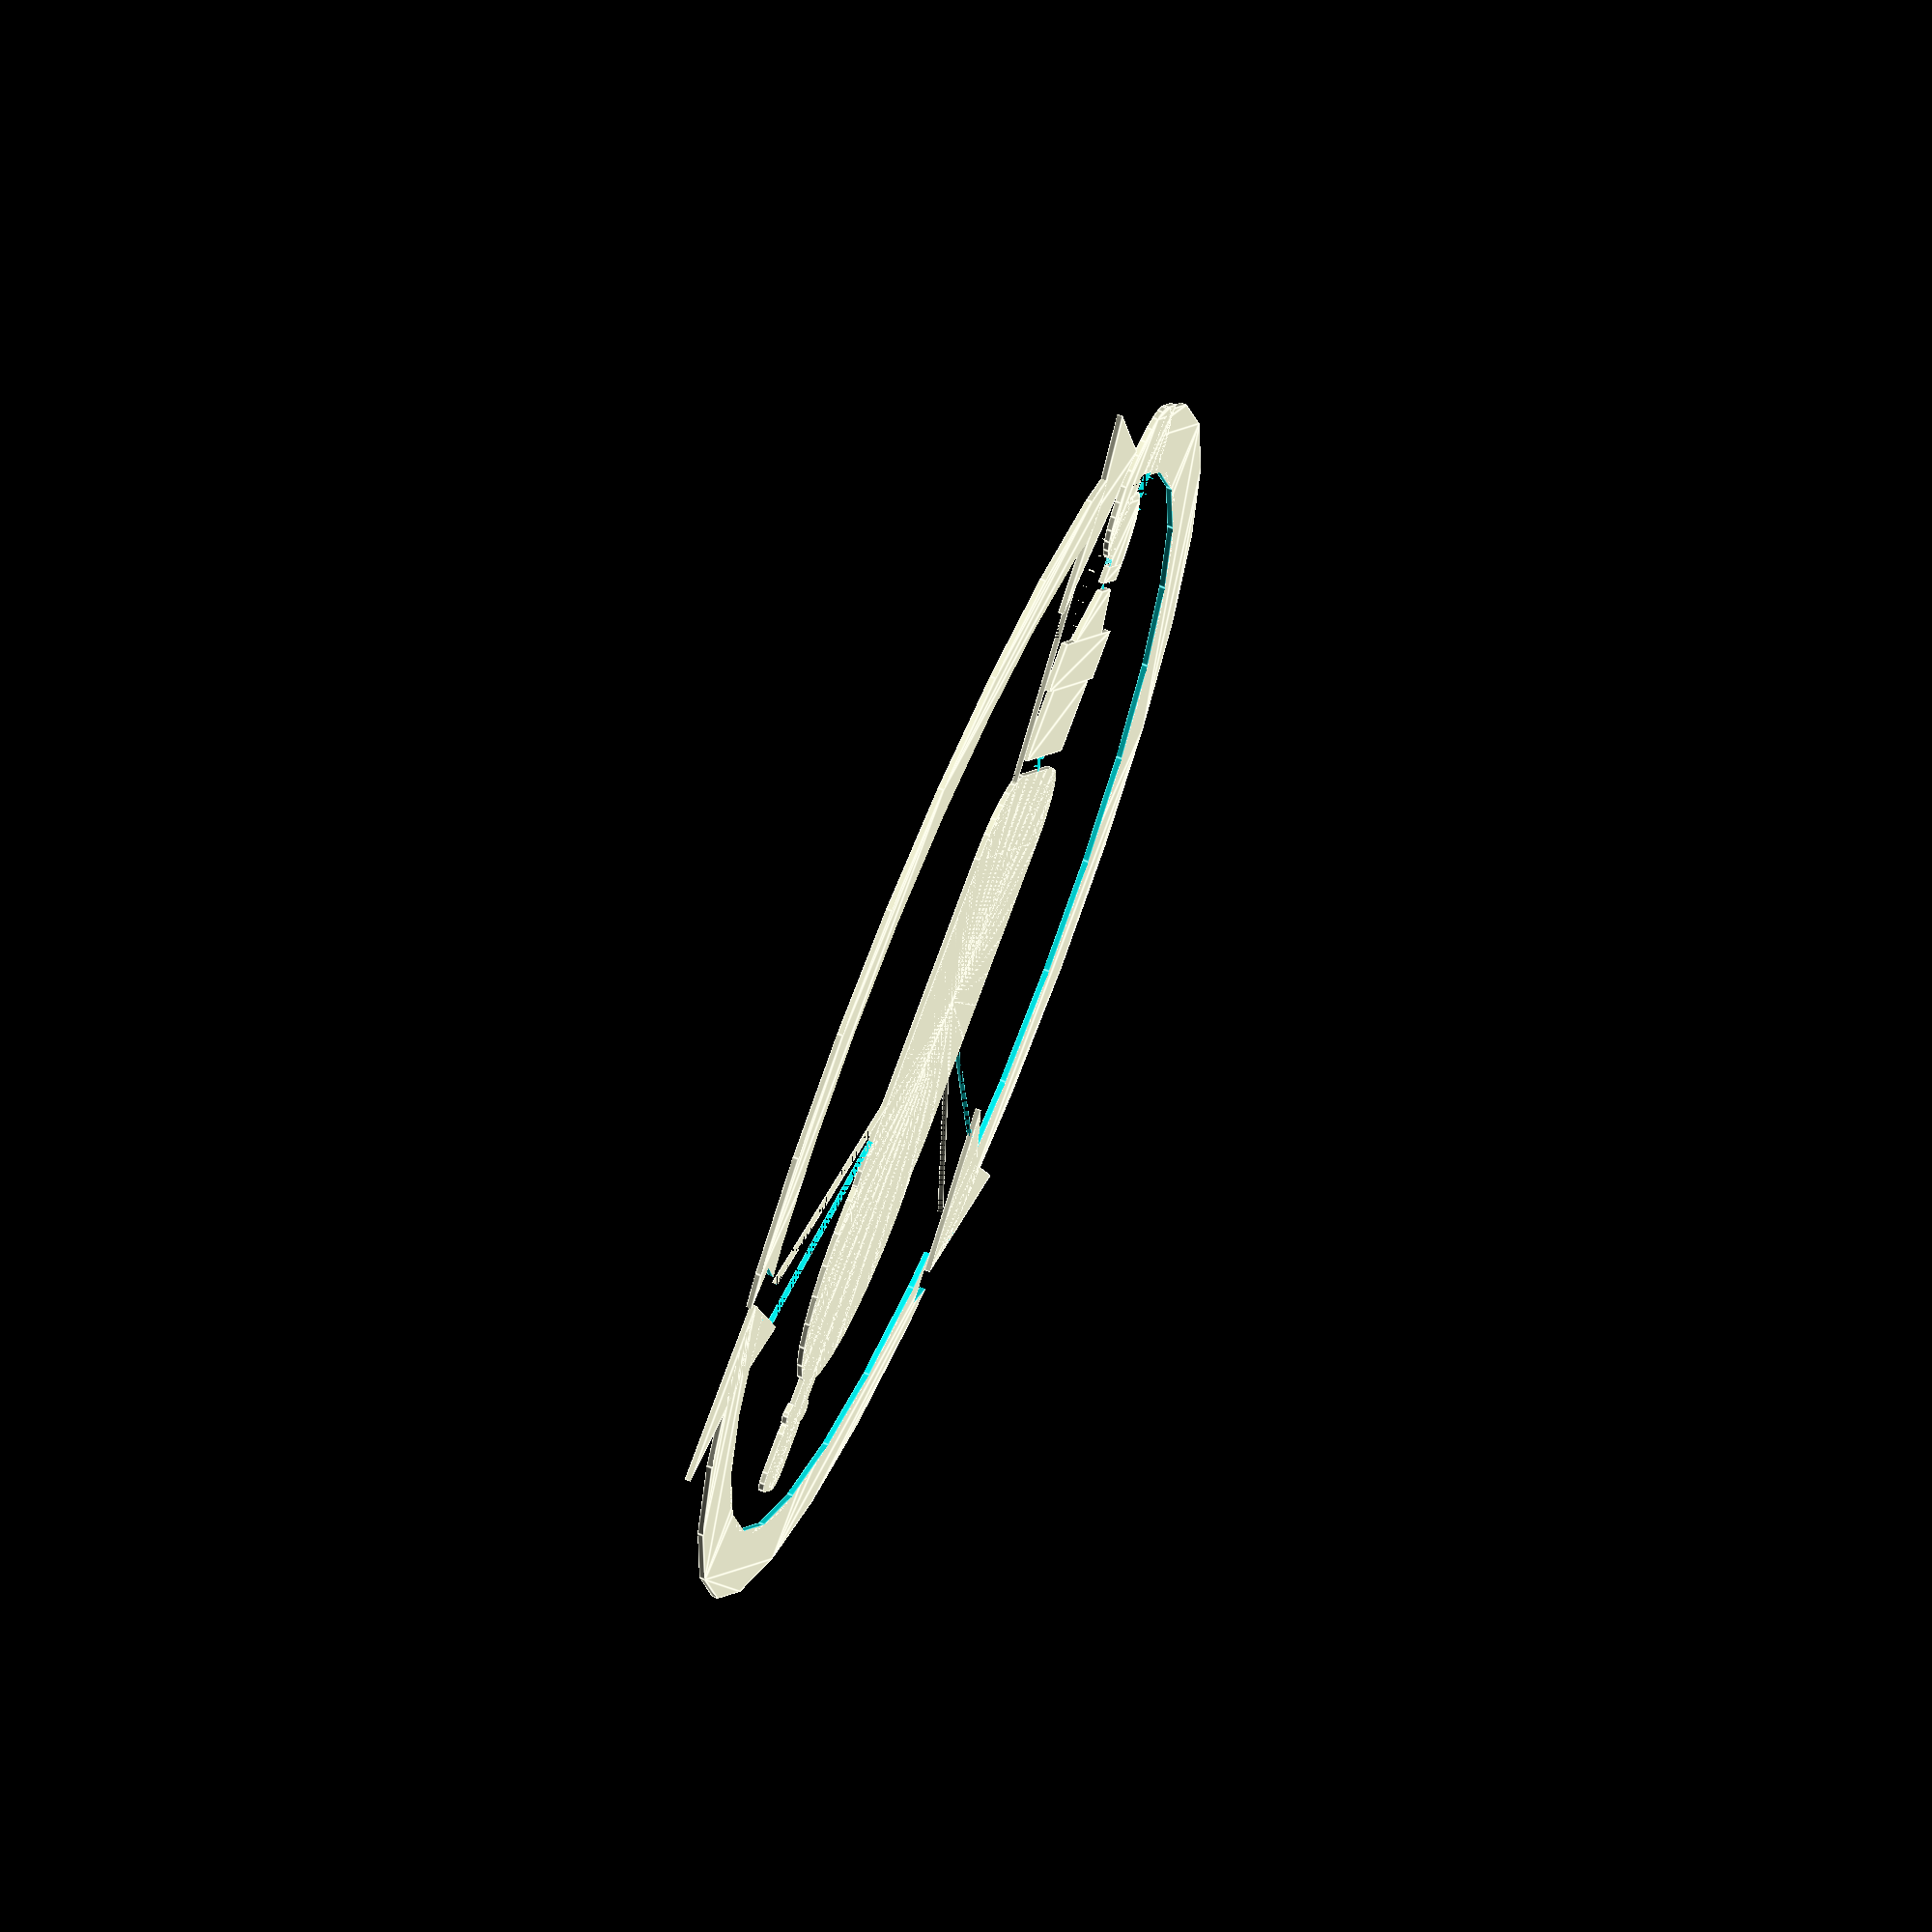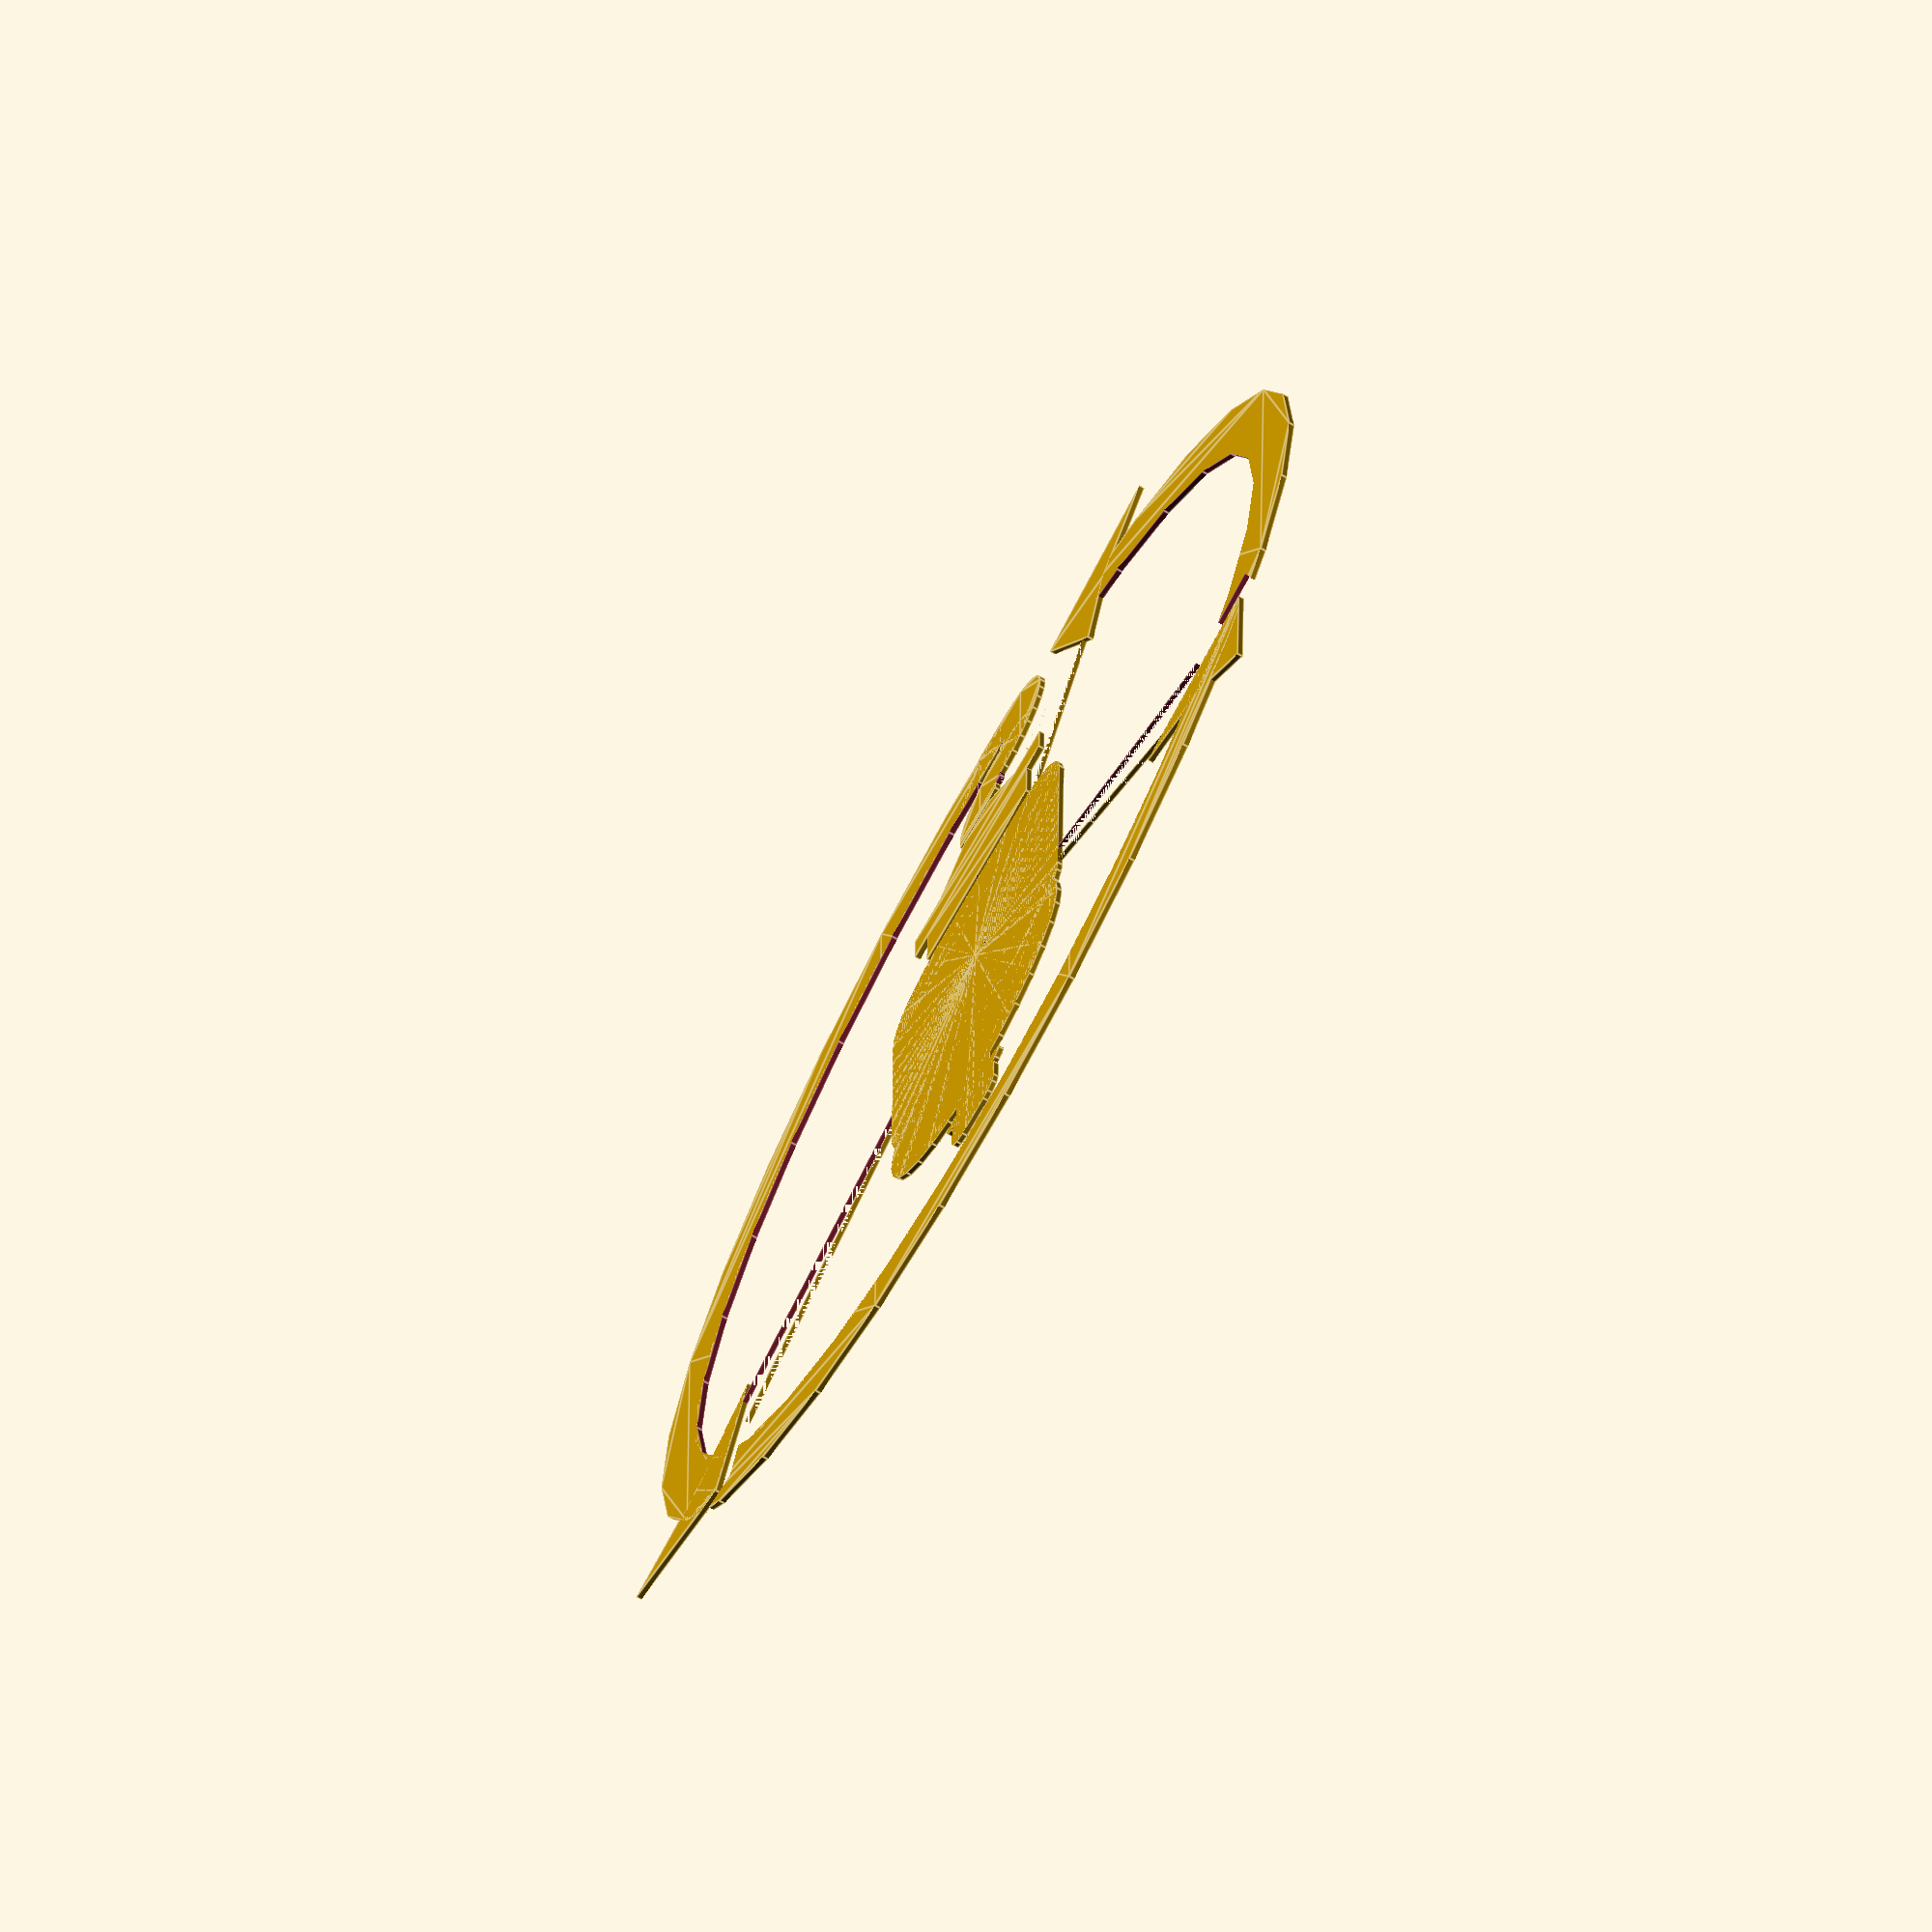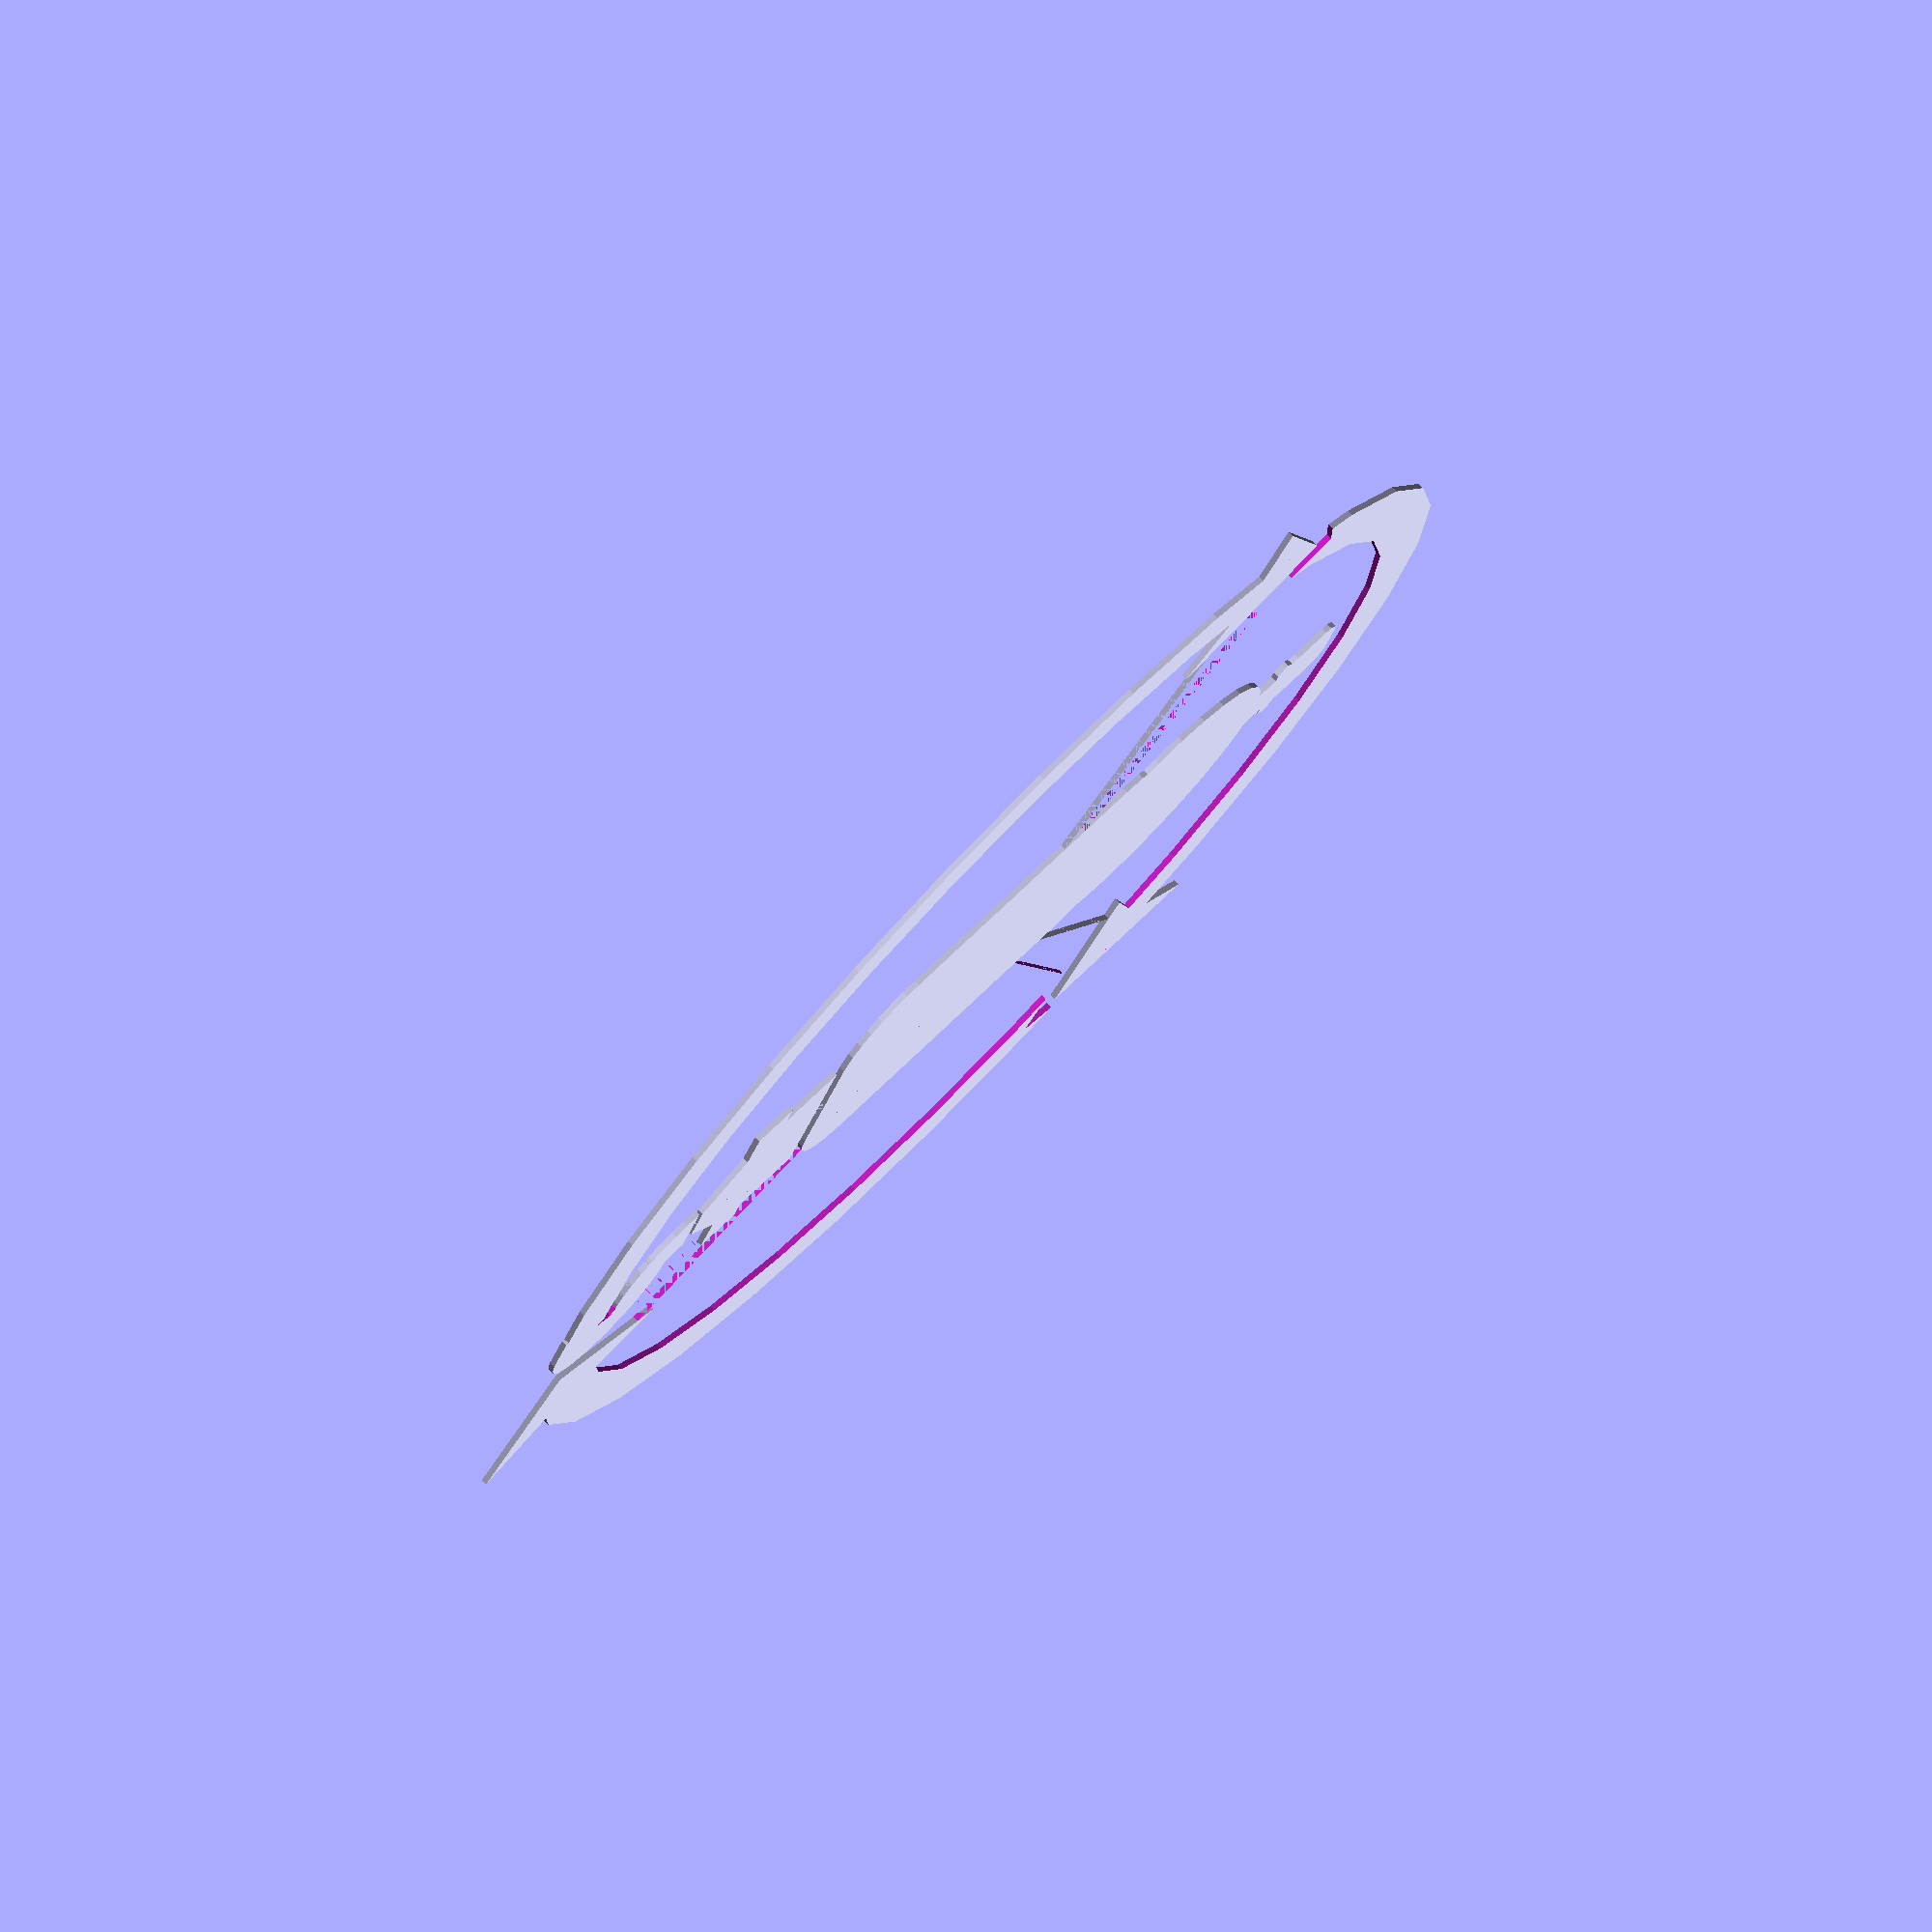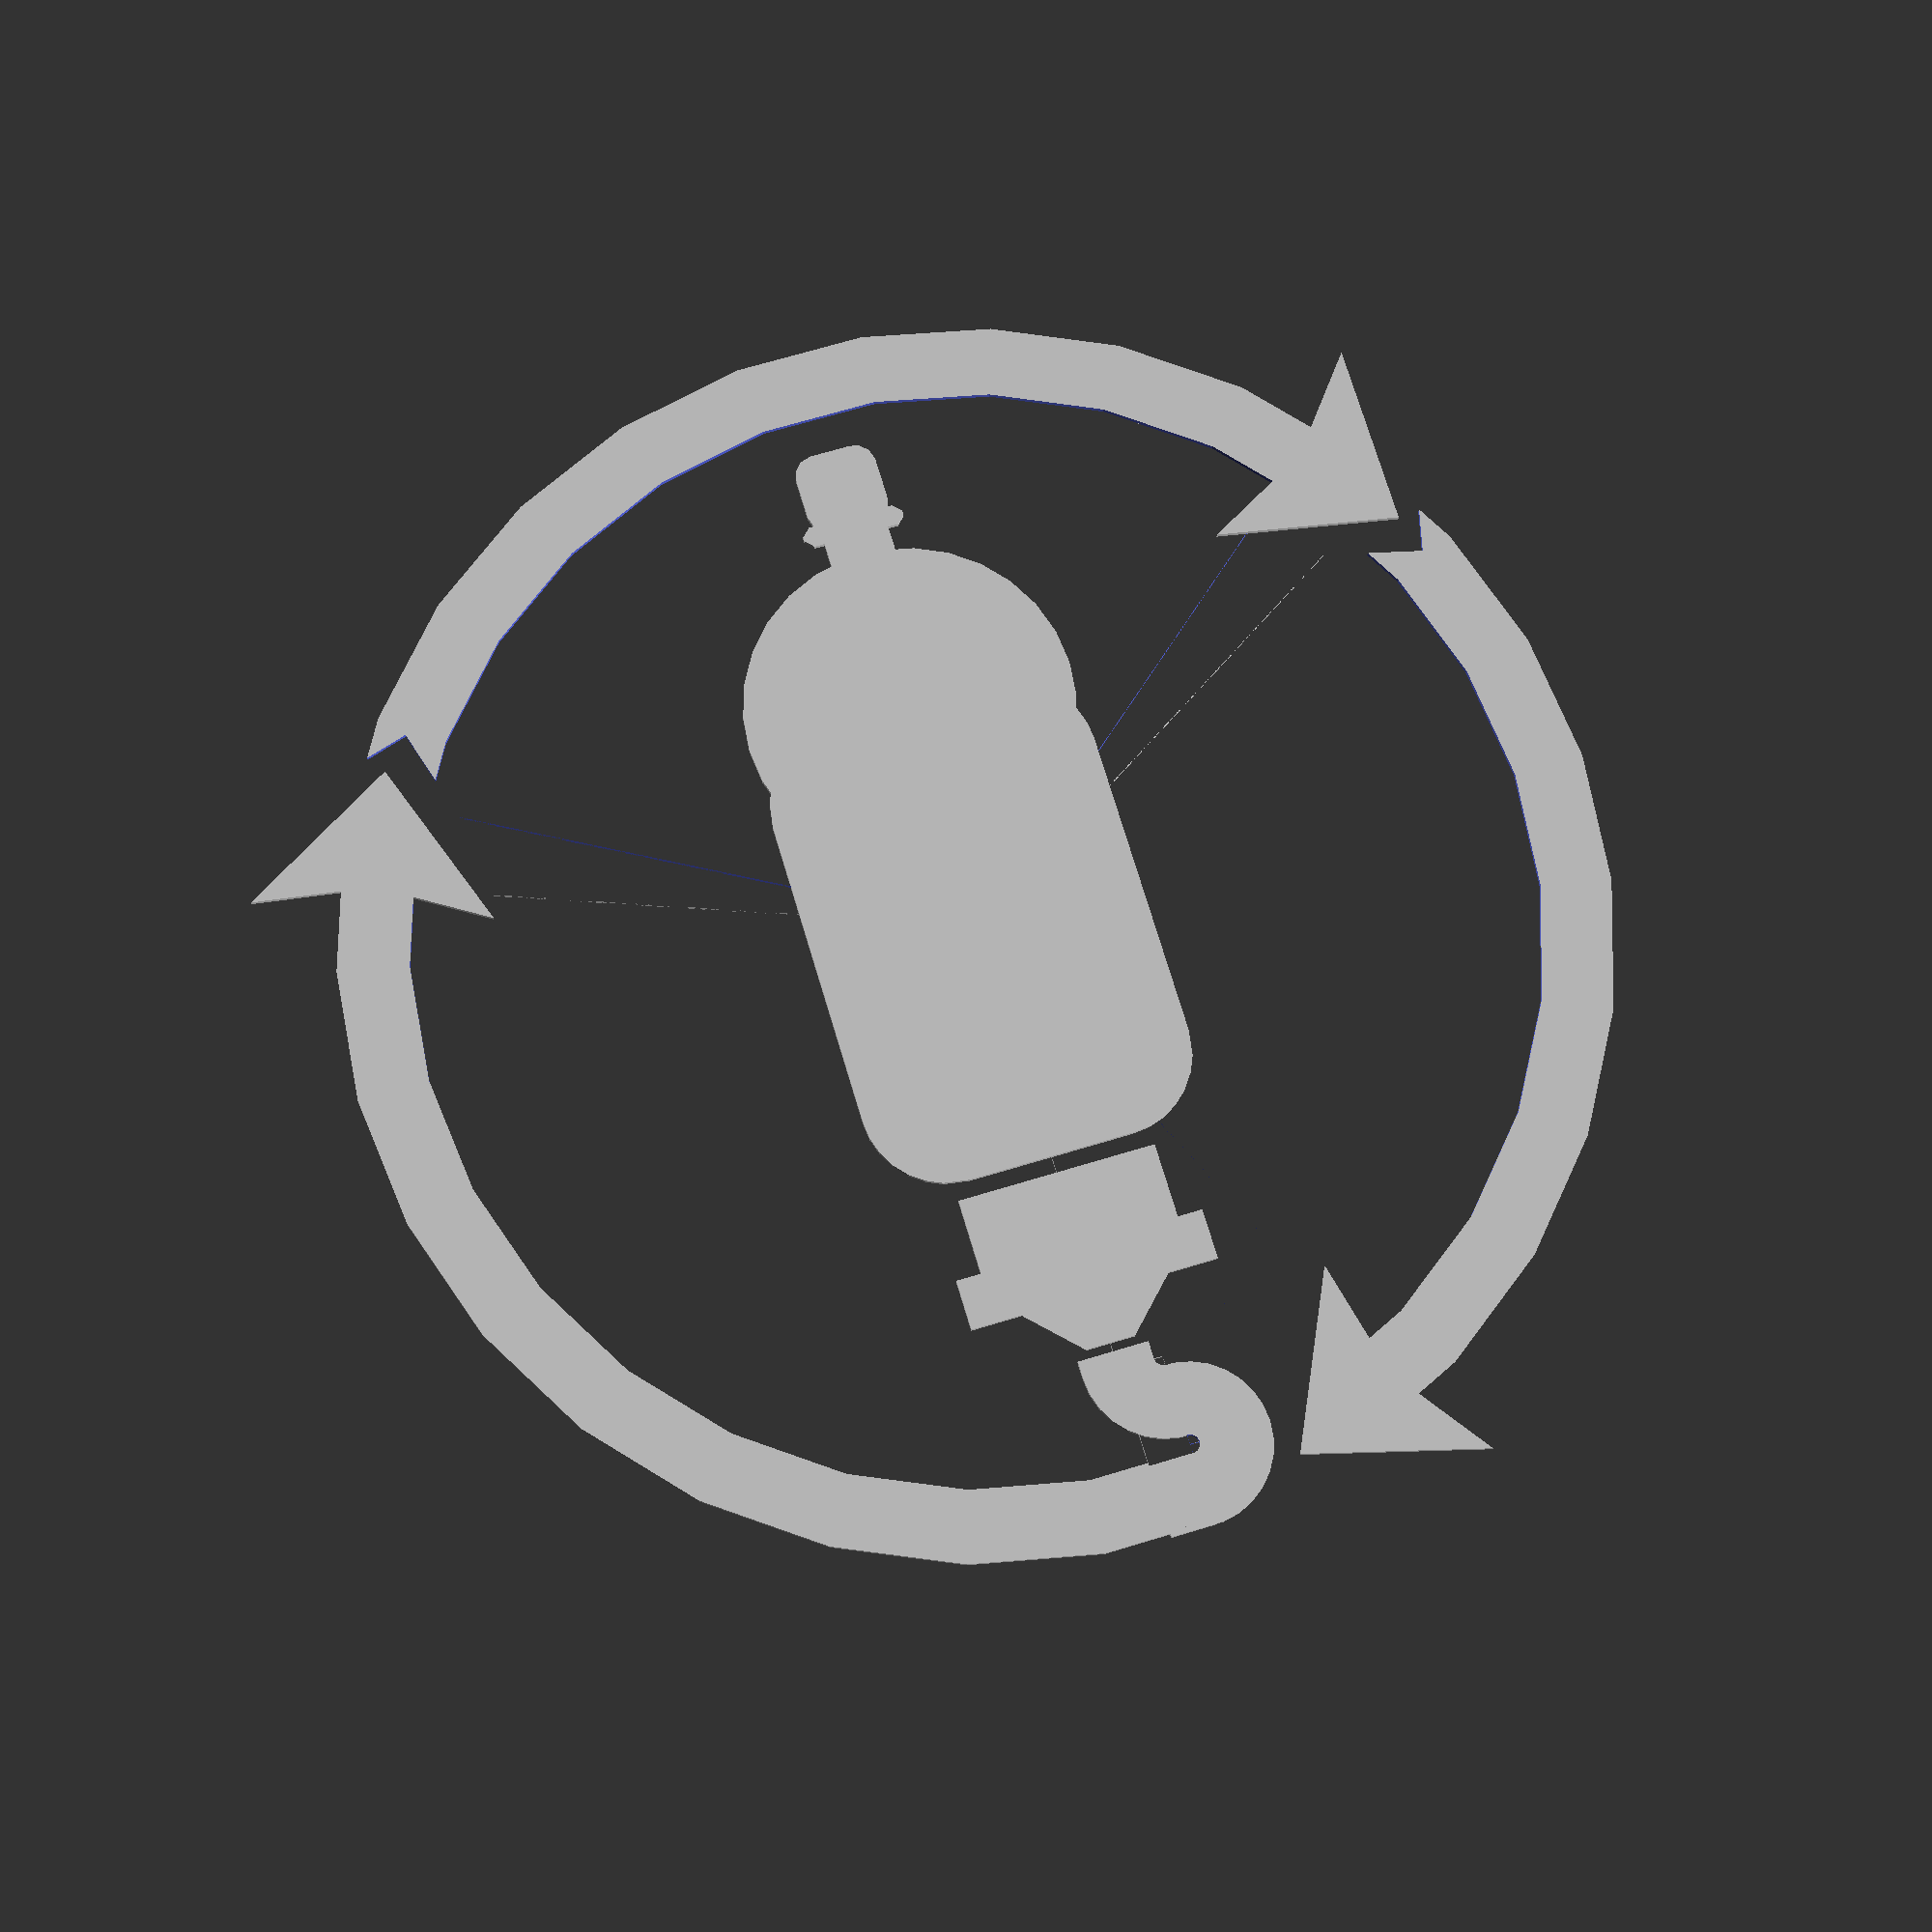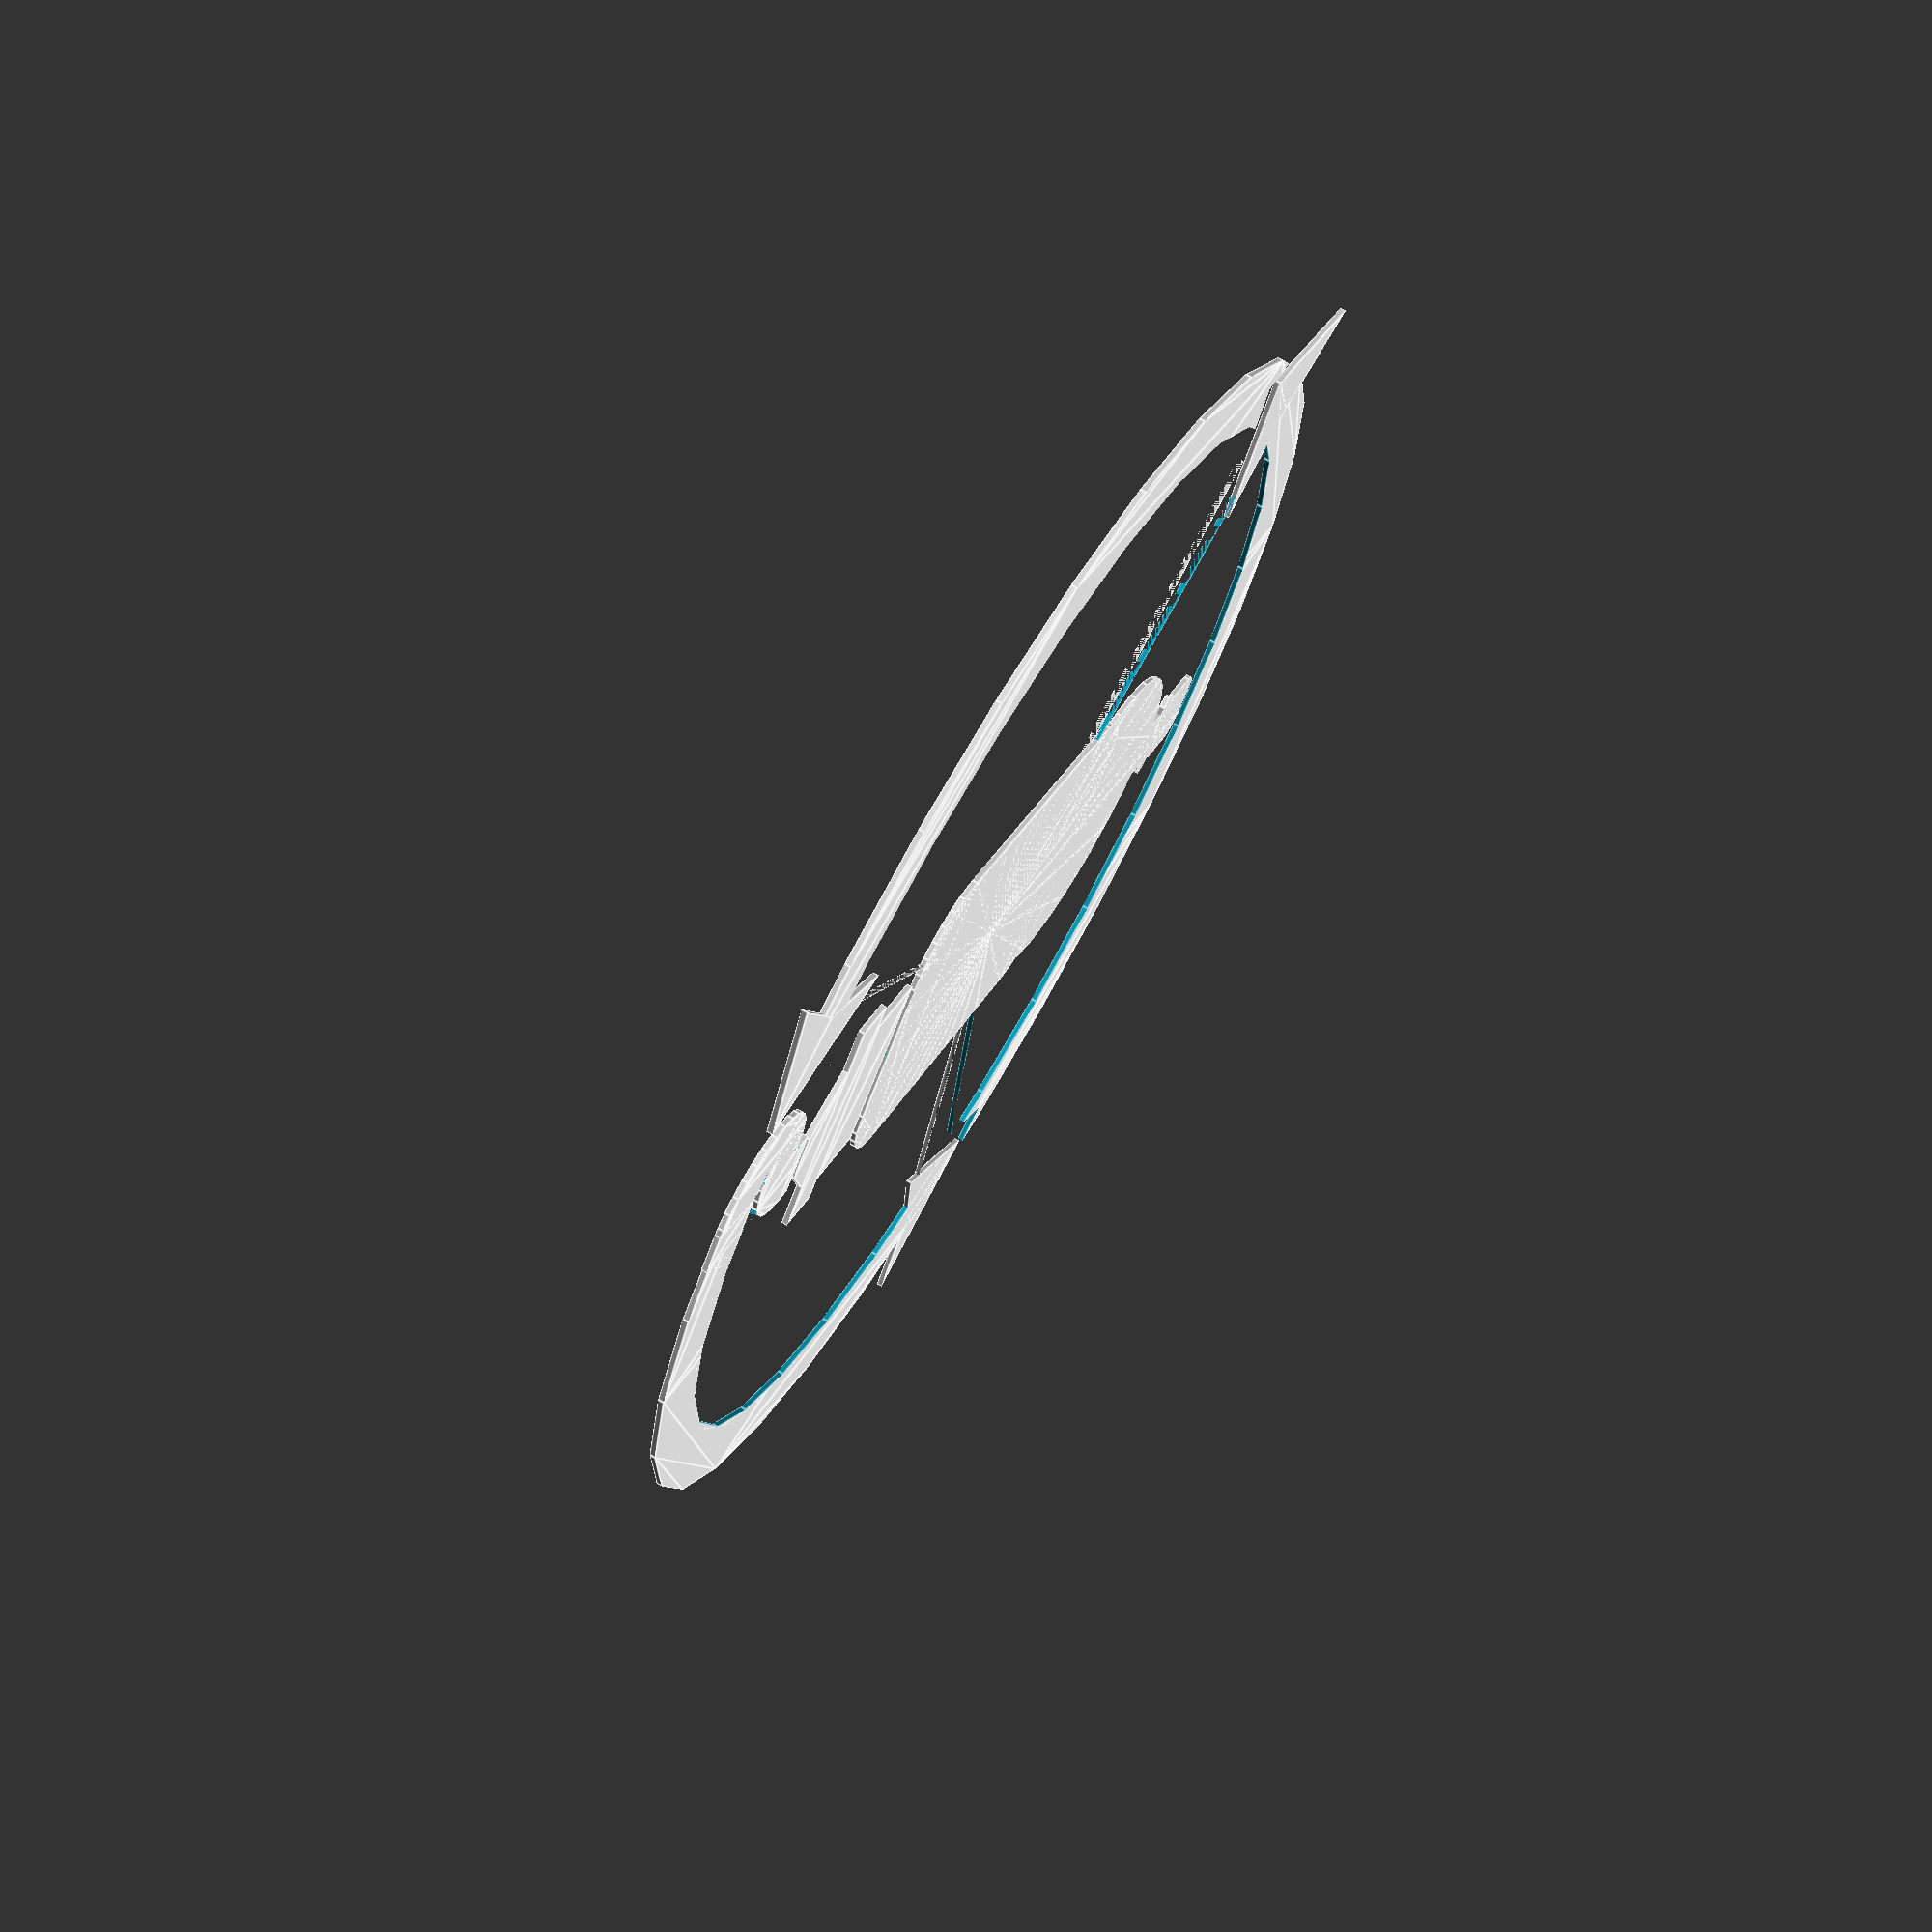
<openscad>
/*
logo v1.1.0
(C) 2023 Brian Alano. All rights reserved.
This is the Green Ellipsis logo. This work and any derivative works may not be reproduced in whole or in part without the express written permission of Brian Alano.
# Minor changes
added nozzle=true|false, bottle=true|false, arrows=true|false parameters to logo()
*/
$fa = 12;//6;
r=100;
t=12;
theta=90;
arrow_w = 20;
coin_d = 50;
coin_h = 3;
e=0.01;
text="   Green Ellipsis  ";
text_scale=2.7;
text_radius=coin_d/5;
scale=.07;

// todo add recycling symbol
// Utility functions
module sector(radius, angles, fn = 24) {
    r = radius / cos(180 / fn);
    step = -360 / fn;

    points = concat([[0, 0]],
        [for(a = [angles[0] : step : angles[1] - 360]) 
            [r * cos(a), r * sin(a)]
        ],
        [[r * cos(angles[1]), r * sin(angles[1])]]
    );

    difference() {
        circle(radius, $fn = fn);
        polygon(points);
    }
}

module arc(radius, angles, width = 1, fn = 24, 3d=false) {
    if (3d) {
        arc3d(radius, angles, width, fn);
    } else {
        difference() {
            sector(radius + width, angles, fn);
            sector(radius, angles, fn);
        }
    }
} 

module arc3d(radius, angles, width, fn) {
    rotate(angles.x) rotate_extrude(angle=angles.y-angles.x)
    translate([radius+width/2, 0]) circle(d=width);
}

module arrowhead(width = 1, angle=0, half=false) {
    pts = half == false ? 
        width*[[0,0], [1,-0.2], [0, 1], [-1, -0.2]]
        : width*[[0,0], [1,-0.2], [0, 1]];
    rotate(angle+90) polygon(pts);
}

module arrowhead3d(arrow_w, angle, scale=[1,1,1]) {
 scale(scale) rotate([0, -90, angle]) rotate_extrude(angle=360) arrowhead(arrow_w, -90, half=true);
}

function included_angle(r, s) = s/r*180/3.14159;

module arrow(r, t, a1=0, a2=90, end="", 3d=false) {  
    if (3d) {
        difference() {
            union() {
                arc(r - t/2, [a1, a2], t, 360/$fa, 3d=true);
                translate(r*[cos(a2), sin(a2)]) rotate(a2-90) arrowhead3d(arrow_w,0, scale=[1,1,0.5]);
                if (end=="round") color("red", 0.5) translate(r*[cos(a1), sin(a1)]) circle(t/2);
            }
            if (end=="fork") translate(r*[cos(a1), sin(a1)]) rotate(a1+45) {
                cube(t*sqrt(2), center=true);    
            }
        }
    } else {
        difference() {
            union() {
                arc(r - t/2, [a1, a2], t, 360/$fa);
                translate(r*[cos(a2), sin(a2)]) rotate(a2-90) arrowhead(arrow_w,0);
                if (end=="round") color("red", 0.5) translate(r*[cos(a1), sin(a1)]) circle(t/2);
            }
            if (end=="fork") translate(r*[cos(a1), sin(a1)]) rotate(a1+45) square(t*sqrt(2)*[1,1], center=true);    
        }
    }
}

module bottle(s, 3d) {
    // cap
    
    cap_size=[s*.2,s*.2];
    bottle_w = s*2*.4;
    bottle_h = s*1.15;
    
    module bottle2d() {
        translate([0, r*0.8]) {
            offset(s*.05) offset(-s*.05) square(cap_size, center=true);
            // lip
            translate([0, -cap_size.y/2]) {
                offset(s*.02) offset(-s*.02) square([s*.25,s*.05], center=true);
                // neck
                translate([0, -cap_size.y/4]) {
                    square([cap_size.x*0.8,cap_size.y*.5], center=true);
                    translate([0,-cap_size.y*.75/2-bottle_w/2+s*.05]) {
                        circle(d=bottle_w);
                        translate([0, -bottle_h/2]) offset(s*0.2) offset(-s*0.2) square([bottle_w, bottle_h], center=true);
                    }
                }
            }
        }
    }
    
    if (3d) {
        max_y = cap_size.y + s*.05 + cap_size.y*0.5 + bottle_w + bottle_h;
        rotate([-90,0,0]) rotate_extrude(angle=360) difference() {
            bottle2d();
            translate([0, -max_y]) square([bottle_w, max_y*2]);
        }
    } else {
        bottle2d();
    }
}

module arrows(3d=false, nozzle=true) {
    gap = -t/4; // degrees
    end_gap = gap/2; // +included_angle(r, t/2); // for round end
    start_gap = gap/2+included_angle(r, arrow_w);
    drip_r = t/8;
    arrow(r, t, -90, 30-start_gap, 3d=3d);
    arrow(r, t, 30+end_gap, 150-start_gap, "fork", 3d);
    arrow(r, t, 150+end_gap, 270-start_gap-15, "fork", 3d);
    translate([-drip_r-t/2,-r-t/2]) {
        if (3d) {
            translate([0, t/2]) rotate([0,90,0]) cylinder(d=t, h=drip_r+t);
        } else {
            square([drip_r+t/2, t]);
        }
    }
    if (nozzle) {
        translate([-drip_r-t/2,-r+t/2+drip_r]) {
            arc(radius=drip_r, angles=[180, 270], width=t, fn=360/$fa, 3d=3d);
            translate([0,0]) {
                arc(radius=drip_r, angles=[90,180], width=t, fn=360/$fa, 3d=3d);
                translate([0,drip_r*2+t]) {
                    arc(radius=drip_r, angles=[-90,0], width=t, fn=360/$fa, 3d=3d);
                    translate([drip_r+t/2, t/8]) {
                        if (3d) {
                            rotate([-90,0,0]) cylinder(d=t, h=t/4, center=true);
                        } else {
                            square([t, t/4], center=true);
                        }
                        // nozzle
                        nozzle_s = t*.35;
                        translate([0, t/4/2 + t/8]) {
                            if (3d) {
                                rotate([-90,0,0]) rotate_extrude(angle=360) polygon(nozzle_s*[[1, 0], [3, 2], [0.1, 2]]);
                                translate([0, nozzle_s*2+nozzle_s]) {
                                    rotate([-90,0,0]) cylinder(d=nozzle_s*10, h=nozzle_s*2, center=true, $fn=6);
                                    translate([0, nozzle_s*5/2]) rotate([-90,0,0]) cylinder(d=nozzle_s*8, h=nozzle_s*3, center=true);
                                }
                            } else {
                                polygon(nozzle_s*[[1, 0], [3, 2], [-3, 2], [-1, 0]]);
                                translate([0, nozzle_s*2+nozzle_s]) {
                                    square([nozzle_s*10, nozzle_s*2], center=true);
                                    translate([0, nozzle_s*5/2]) square([nozzle_s*8, nozzle_s*3], center=true);
                                }
                            }
                            
                        }
                    }
                }
            }
        } // endif nozzle
    }
}

module logo(3d=false, bottle=true, arrows=true, nozzle=true) {
    if (bottle) bottle(r*.7, 3d=3d);
    if (arrows) mirror([-1,0,0]) arrows(3d=3d, nozzle=nozzle);
}

module coin_blank(h=coin_h) {
    cylinder(d=coin_d, h=h, center=true);
}

// original by https://openhome.cc/eGossip/OpenSCAD/TextCircle.html
// modified by Brian Alano
// scale: multiply text size by scale
module revolve_text(radius, chars, font="Courier New; Style = Bold", scale=1) {
    PI = 3.14159;
    circumference = 2 * PI * radius;
    chars_len = len(chars);
    font_size = scale * circumference / chars_len;
    step_angle = 360 / (chars_len);
    for(i = [0 : chars_len - 1]) {
        rotate(-i * step_angle) 
            translate([0, radius + font_size / 2, 0]) 
                text(
                    chars[i], 
                    font = font, 
                    size = font_size, 
                    valign = "baseline", halign = "center"
                );
    }
}

module ring(d1, d2, h, center=false) {
    inner_d = d1 > d2 ? d2 : d1;
    outer_d = d1 > d2 ? d1 : d2;
    difference() {
        cylinder(h=h, d=outer_d, center=center);
        translate([0,0,-h/2]) cylinder(h=h*2, d=inner_d, center=center);
    }
}

module words() {
    #revolve_text(text_radius, text, font="Corbel:style=Bold", scale=text_scale);
    //revolve_text(coin_d*.3/2, " Green Ellipsis", font="Corbel:style=Bold", scale=1.5);
}

module coin(3d=false) {
    text_h = 1.6;
    emboss_h = 3d ? 4 : 1;
    h = 3d ? 2 : coin_h;
    module add() {
        coin_blank(h=h);
        translate([0,0, h/2]) {
            resize([coin_d*.9, coin_d*.9, 0], auto=[true, true, true]) {
                if (3d) {
                    difference() {
                        logo(3d);
                        translate([0,0,-0.1]) rotate([180,0,0]) cylinder(r=r*2, h=t*4);
                    }
                } else {
                    linear_extrude(1) logo();
                }
            }
            ring(coin_d, coin_d - 0.8, 0.3);
        }
    }

    
    difference() {
        add();
        rotate([0,180,0]) translate([0,0, coin_h/2-text_h+e]) linear_extrude(text_h) words();
    }
}

//ring(coin_d, coin_d - 0.8, 0.3);


//coin(3d=true);
//coin_blank();
//words();

//x = 35;
//
gap = -t/4; // degrees
start_gap = gap/2+included_angle(r, arrow_w);
//arrow(r, t, -90, 30-start_gap, 3d=true);

// Only arrow
//arrows(true);

//logo(bottle=false, nozzle=false);

// 3D
//resize([20, 20, 4]) logo(3d=true);

// 2D
//logo(false);

// DXF
scale(scale) logo(false);

</openscad>
<views>
elev=291.1 azim=244.0 roll=292.9 proj=o view=edges
elev=252.8 azim=359.4 roll=299.3 proj=o view=edges
elev=280.7 azim=109.4 roll=313.9 proj=o view=wireframe
elev=195.0 azim=163.1 roll=182.3 proj=p view=wireframe
elev=106.8 azim=52.8 roll=59.7 proj=p view=edges
</views>
